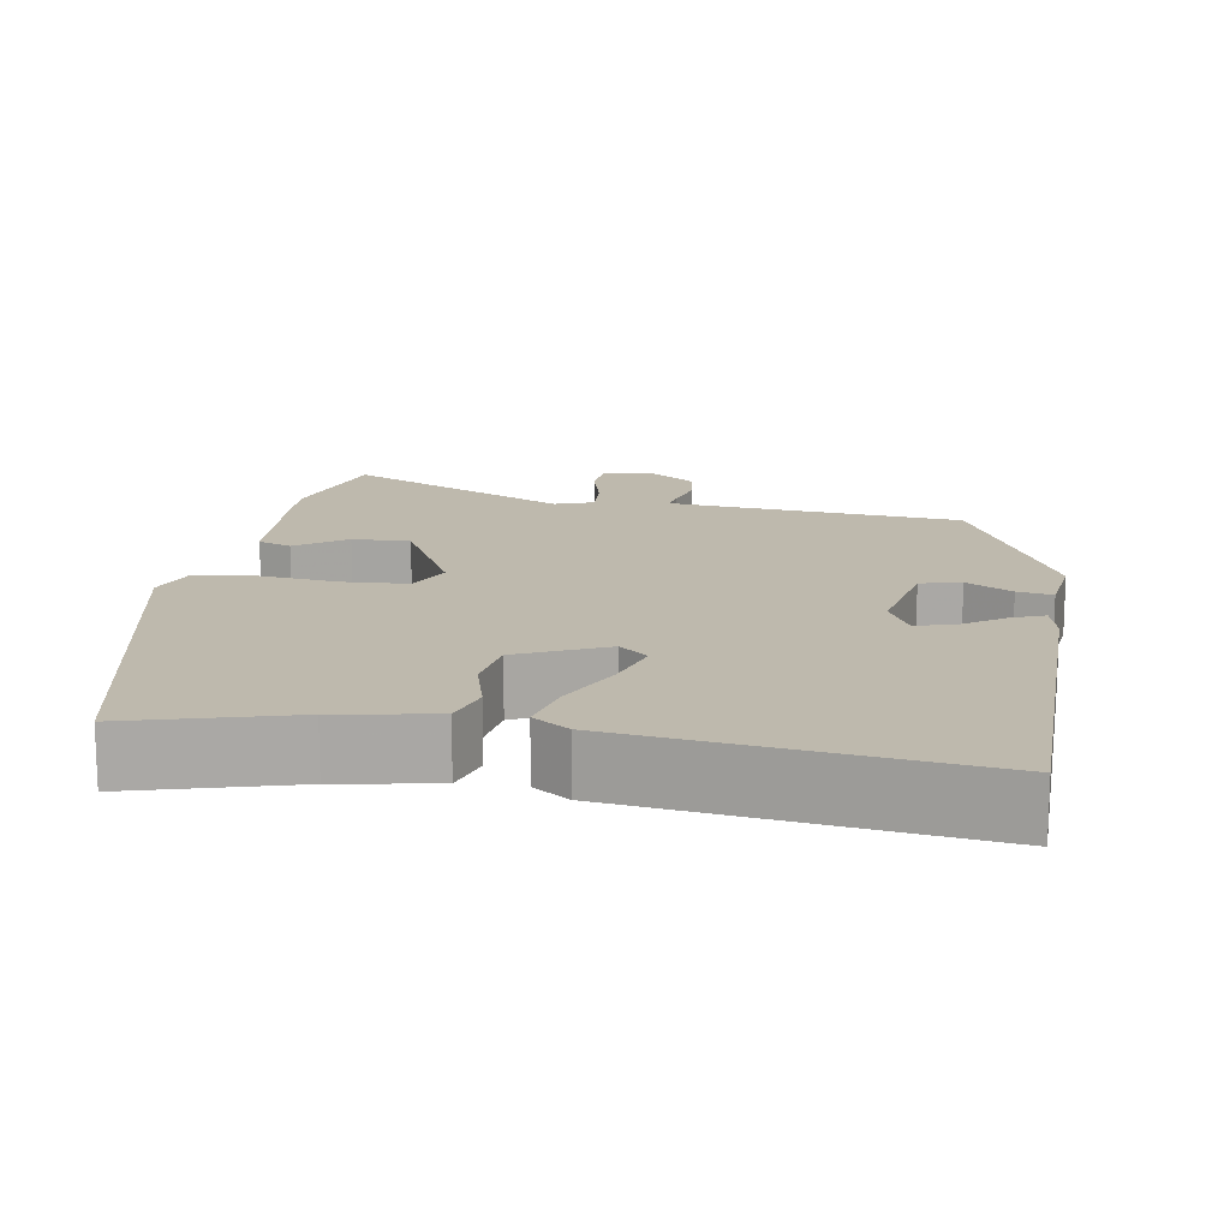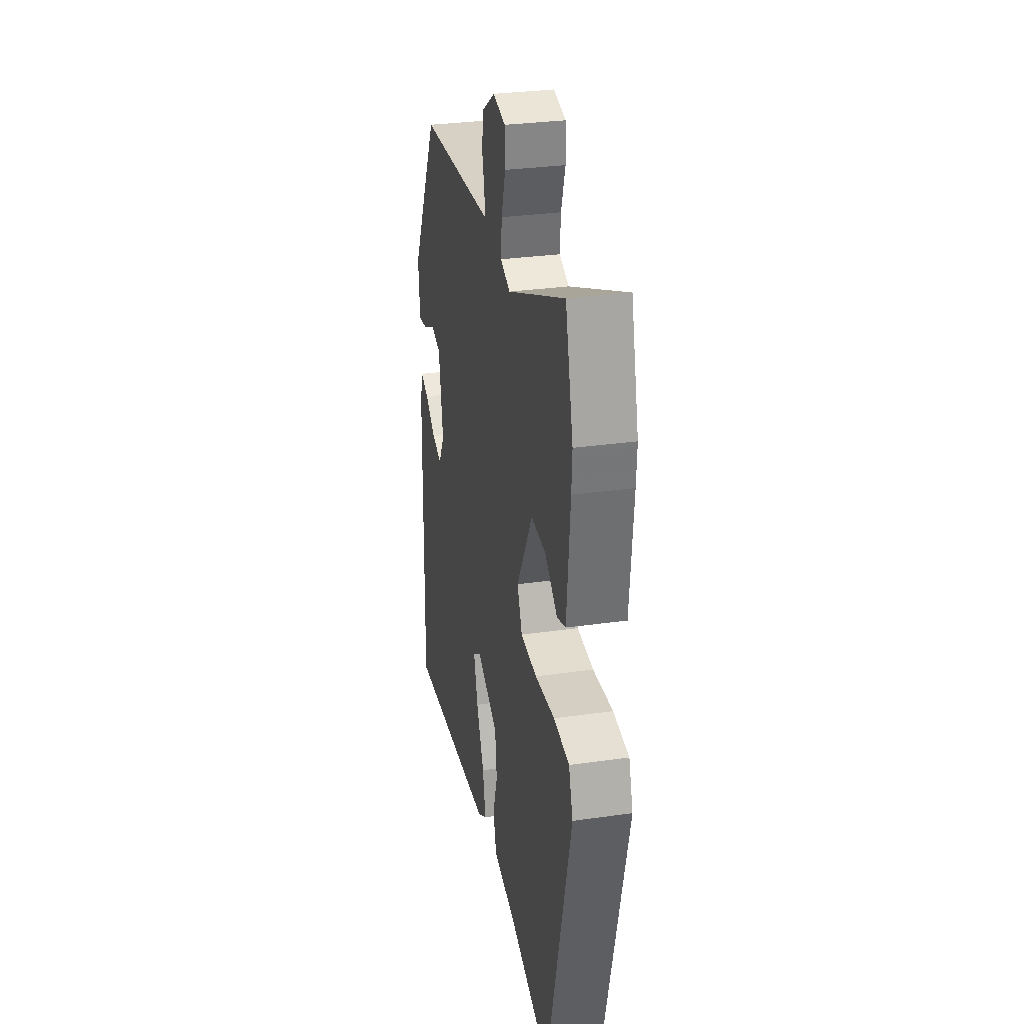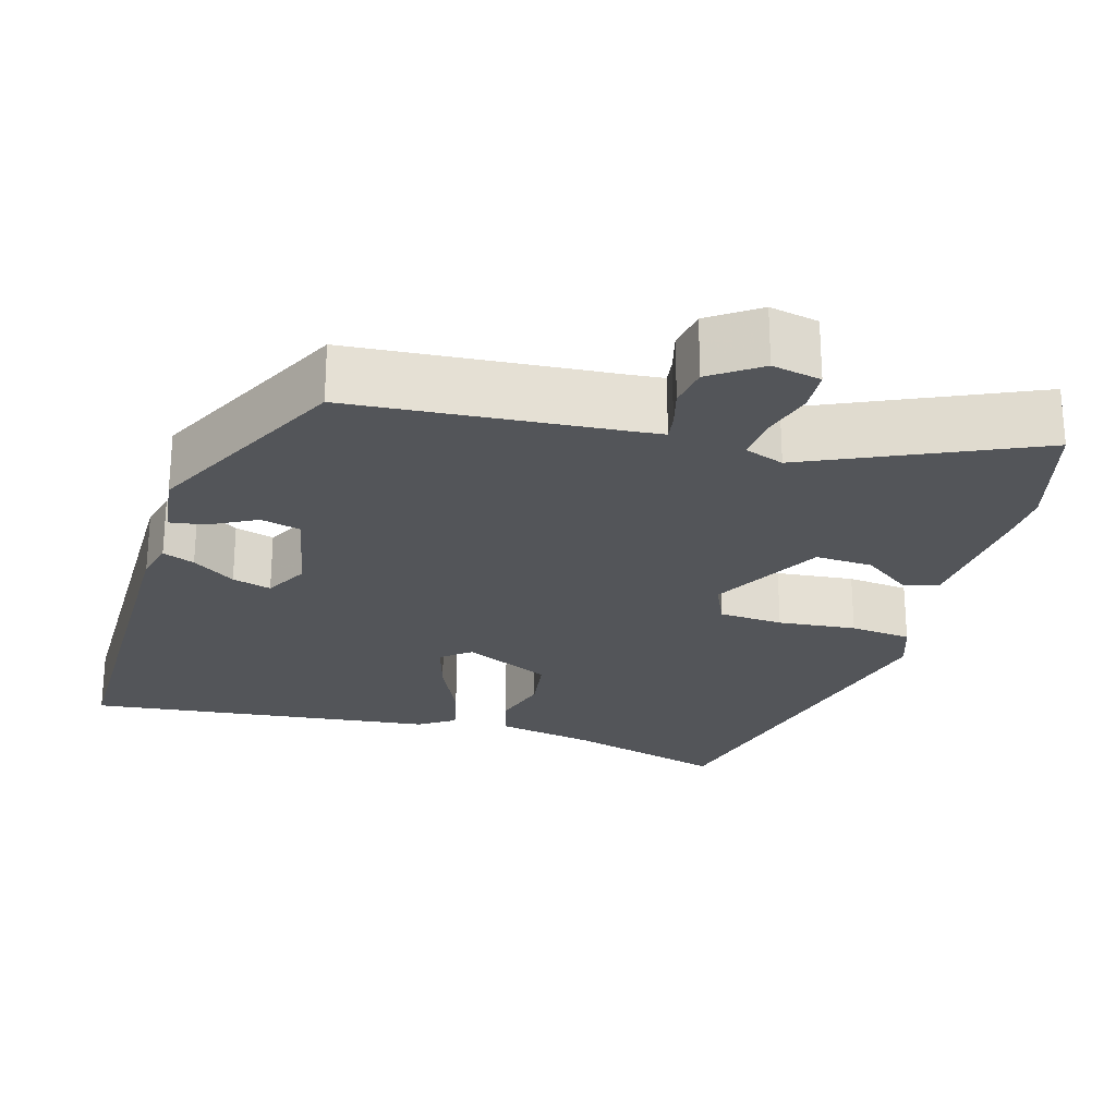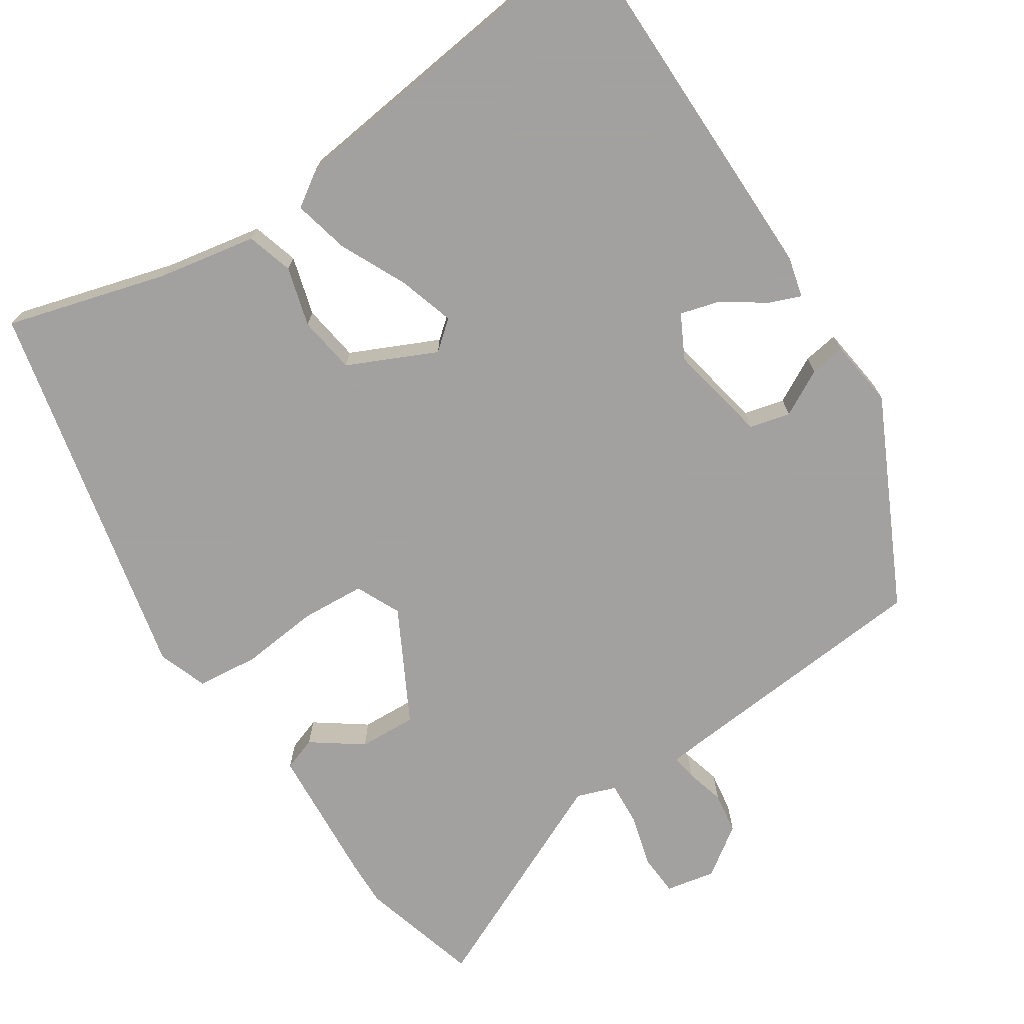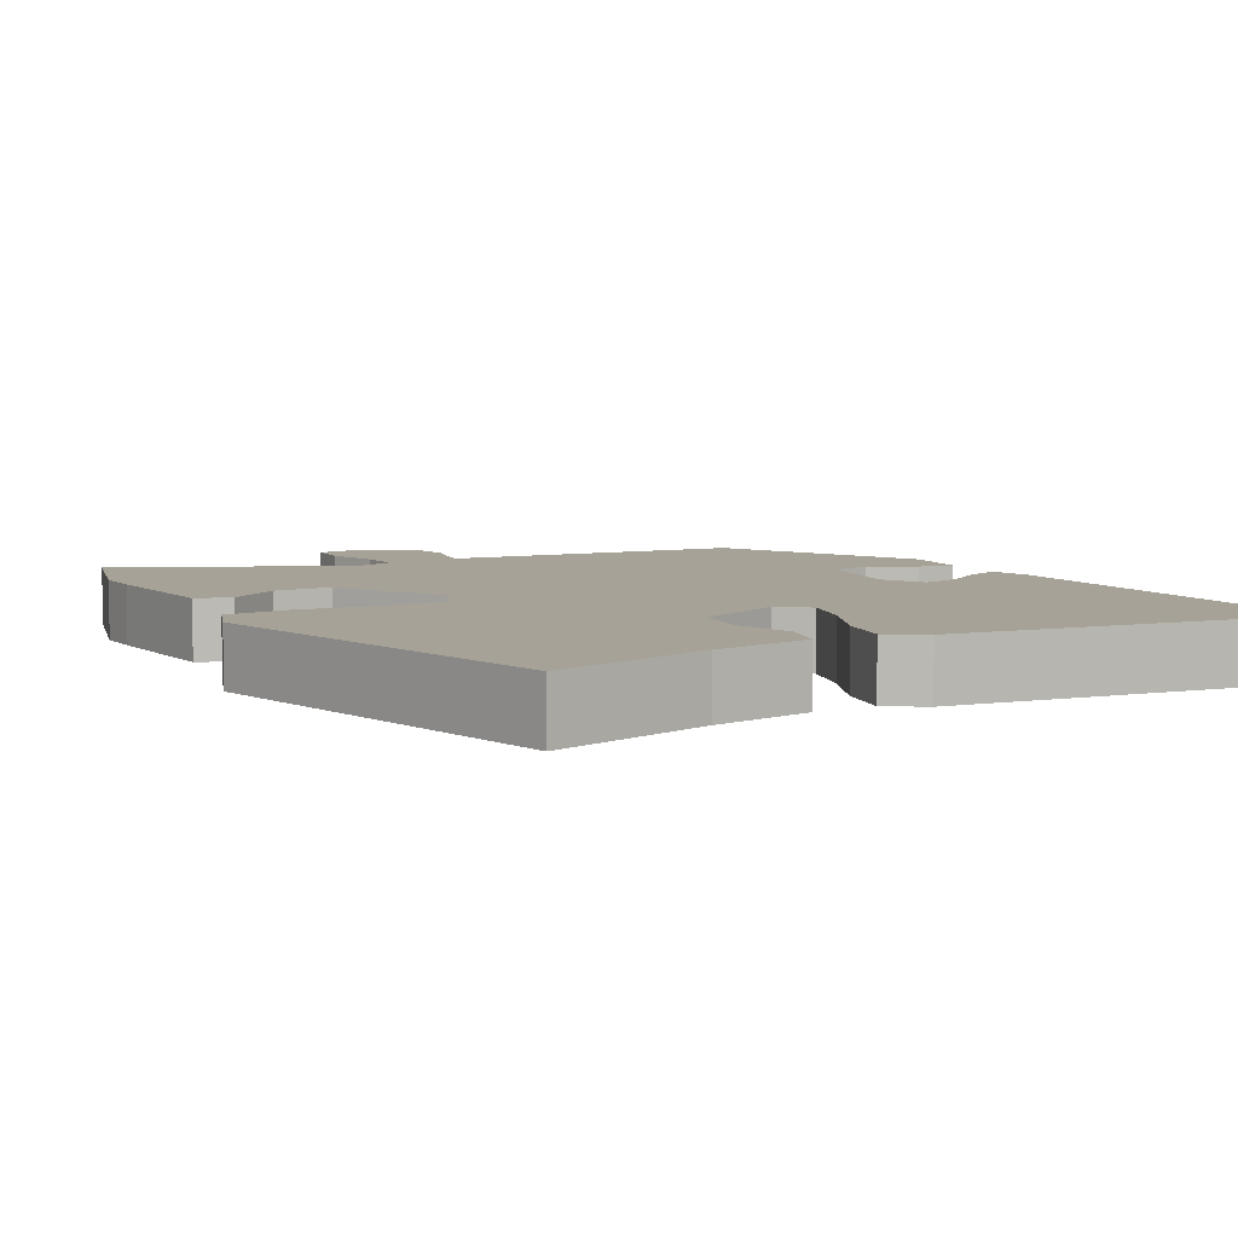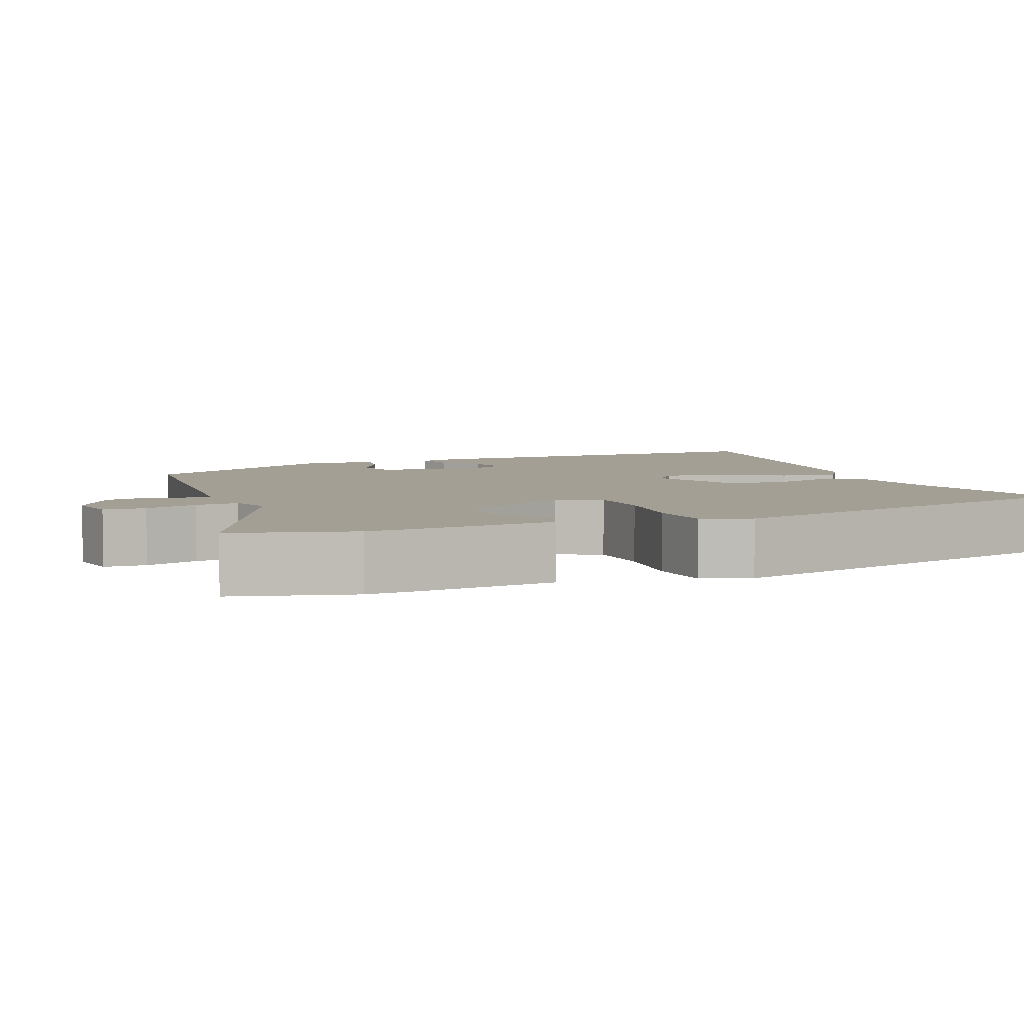
<metadata>
{"format":"obj","ext":"obj","renderer":"f3d","projection":"perspective","resolution":1024,"background":"white","views":[{"elev":15.3,"azim":-169.0,"up":"+Y"},{"elev":30.4,"azim":78.3,"up":"+Z"},{"elev":-24.5,"azim":-15.2,"up":"+Y"},{"elev":-72.3,"azim":-145.4,"up":"+Y"},{"elev":6.5,"azim":152.1,"up":"+Y"},{"elev":5.6,"azim":69.2,"up":"+Y"}]}
</metadata>
<code>
v -0.328 0.07 0.474
v 0.01 0.07 0.495
v 0.047 0.07 0.498
v 0.043 0.07 0.53
v 0.031 0.07 0.579
v 0.04 0.07 0.631
v 0.103 0.07 0.673
v 0.165 0.07 0.659
v 0.167 0.07 0.606
v 0.147 0.07 0.54
v 0.142 0.07 0.485
v 0.191 0.07 0.466
v 0.477 0.07 0.589
v 0.516 0.07 0.436
v 0.513 0.07 0.378
v 0.496 0.07 0.2
v 0.453 0.07 0.186
v 0.391 0.07 0.233
v 0.318 0.07 0.238
v 0.239 0.07 0.098
v 0.264 0.07 0.041
v 0.345 0.07 0.034
v 0.444 0.07 0.042
v 0.522 0.07 0.032
v 0.543 0.07 -0.031
v 0.422 0.07 -0.515
v 0.221 0.07 -0.453
v 0.097 0.07 -0.427
v 0.081 0.07 -0.368
v 0.104 0.07 -0.294
v 0.095 0.07 -0.221
v -0.015 0.07 -0.167
v -0.052 0.07 -0.196
v -0.032 0.07 -0.267
v 0.006 0.07 -0.352
v 0.021 0.07 -0.423
v -0.025 0.07 -0.452
v -0.47 0.07 -0.495
v -0.462 0.07 -0.01
v -0.448 0.07 0.041
v -0.408 0.07 0.024
v -0.355 0.07 -0.014
v -0.306 0.07 -0.029
v -0.276 0.07 0.025
v -0.298 0.07 0.152
v -0.349 0.07 0.166
v -0.408 0.07 0.136
v -0.453 0.07 0.13
v -0.462 0.07 0.217
v -0.328 0 0.474
v 0.01 0 0.495
v 0.047 0 0.498
v 0.043 0 0.53
v 0.031 0 0.579
v 0.04 0 0.631
v 0.103 0 0.673
v 0.165 0 0.659
v 0.167 0 0.606
v 0.147 0 0.54
v 0.142 0 0.485
v 0.191 0 0.466
v 0.477 0 0.589
v 0.516 0 0.436
v 0.513 0 0.378
v 0.496 0 0.2
v 0.453 0 0.186
v 0.391 0 0.233
v 0.318 0 0.238
v 0.239 0 0.098
v 0.264 0 0.041
v 0.345 0 0.034
v 0.444 0 0.042
v 0.522 0 0.032
v 0.543 0 -0.031
v 0.422 0 -0.515
v 0.221 0 -0.453
v 0.097 0 -0.427
v 0.081 0 -0.368
v 0.104 0 -0.294
v 0.095 0 -0.221
v -0.015 0 -0.167
v -0.052 0 -0.196
v -0.032 0 -0.267
v 0.006 0 -0.352
v 0.021 0 -0.423
v -0.025 0 -0.452
v -0.47 0 -0.495
v -0.462 0 -0.01
v -0.448 0 0.041
v -0.408 0 0.024
v -0.355 0 -0.014
v -0.306 0 -0.029
v -0.276 0 0.025
v -0.298 0 0.152
v -0.349 0 0.166
v -0.408 0 0.136
v -0.453 0 0.13
v -0.462 0 0.217
f 46 47 48 49
f 45 46 49 1
f 44 45 1 2
f 43 44 2 3
f 39 40 41 42
f 39 42 43
f 38 39 43
f 34 35 36 37
f 33 34 37 38
f 32 33 38 43
f 27 28 29 30
f 27 30 31
f 26 27 31
f 25 26 31
f 22 23 24 25
f 21 22 25 31
f 20 21 31 32
f 15 16 17 18
f 15 18 19
f 12 13 14 15
f 12 15 19
f 11 12 19 20
f 7 8 9 10
f 7 10 11
f 4 5 6 7
f 3 4 7 11
f 20 32 43
f 3 11 20 43
f 98 97 96 95
f 50 98 95 94
f 51 50 94 93
f 52 51 93 92
f 91 90 89 88
f 92 91 88
f 92 88 87
f 86 85 84 83
f 87 86 83 82
f 92 87 82 81
f 79 78 77 76
f 80 79 76
f 80 76 75
f 80 75 74
f 74 73 72 71
f 80 74 71 70
f 81 80 70 69
f 67 66 65 64
f 68 67 64
f 64 63 62 61
f 68 64 61
f 69 68 61 60
f 59 58 57 56
f 60 59 56
f 56 55 54 53
f 60 56 53 52
f 92 81 69
f 92 69 60 52
f 1 50 51 2
f 2 51 52 3
f 3 52 53 4
f 4 53 54 5
f 5 54 55 6
f 6 55 56 7
f 7 56 57 8
f 8 57 58 9
f 9 58 59 10
f 10 59 60 11
f 11 60 61 12
f 12 61 62 13
f 13 62 63 14
f 14 63 64 15
f 15 64 65 16
f 16 65 66 17
f 17 66 67 18
f 18 67 68 19
f 19 68 69 20
f 20 69 70 21
f 21 70 71 22
f 22 71 72 23
f 23 72 73 24
f 24 73 74 25
f 25 74 75 26
f 26 75 76 27
f 27 76 77 28
f 28 77 78 29
f 29 78 79 30
f 30 79 80 31
f 31 80 81 32
f 32 81 82 33
f 33 82 83 34
f 34 83 84 35
f 35 84 85 36
f 36 85 86 37
f 37 86 87 38
f 38 87 88 39
f 39 88 89 40
f 40 89 90 41
f 41 90 91 42
f 42 91 92 43
f 43 92 93 44
f 44 93 94 45
f 45 94 95 46
f 46 95 96 47
f 47 96 97 48
f 48 97 98 49
f 49 98 50 1

</code>
